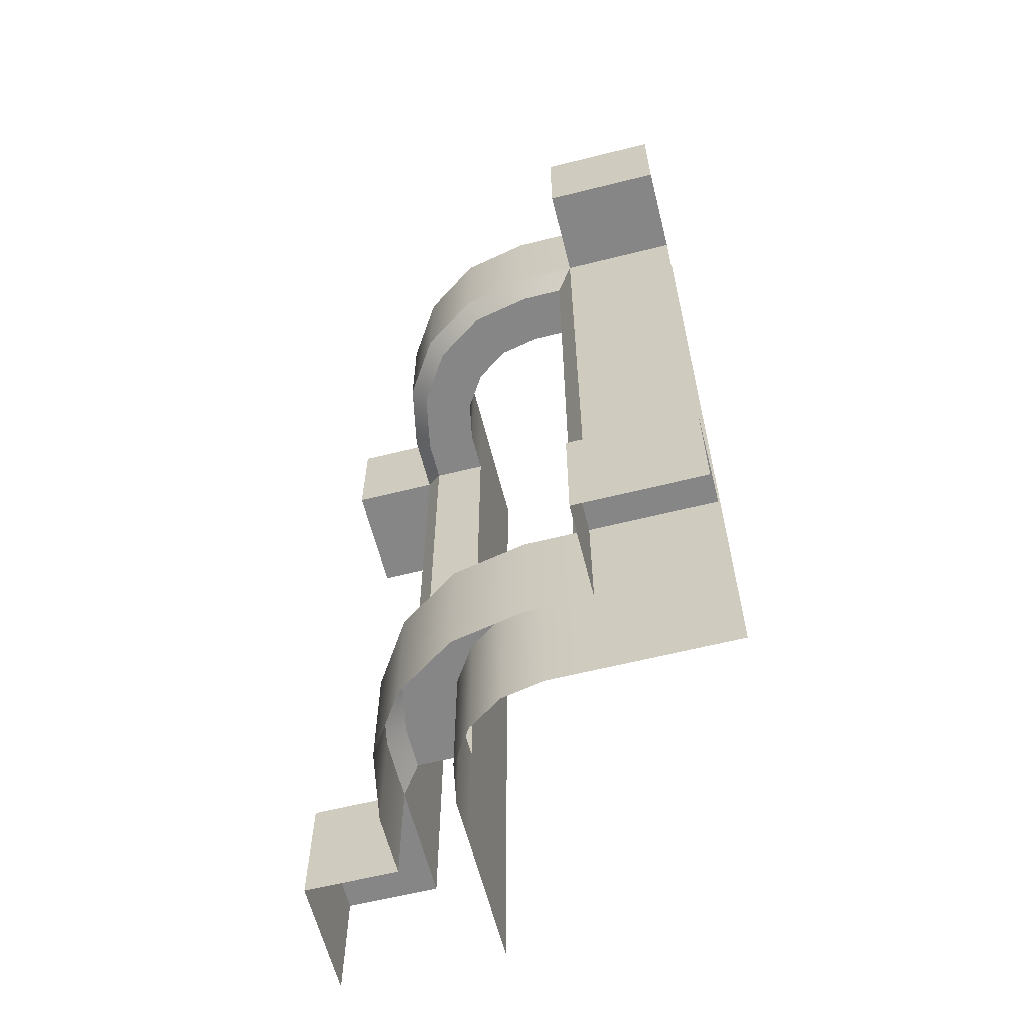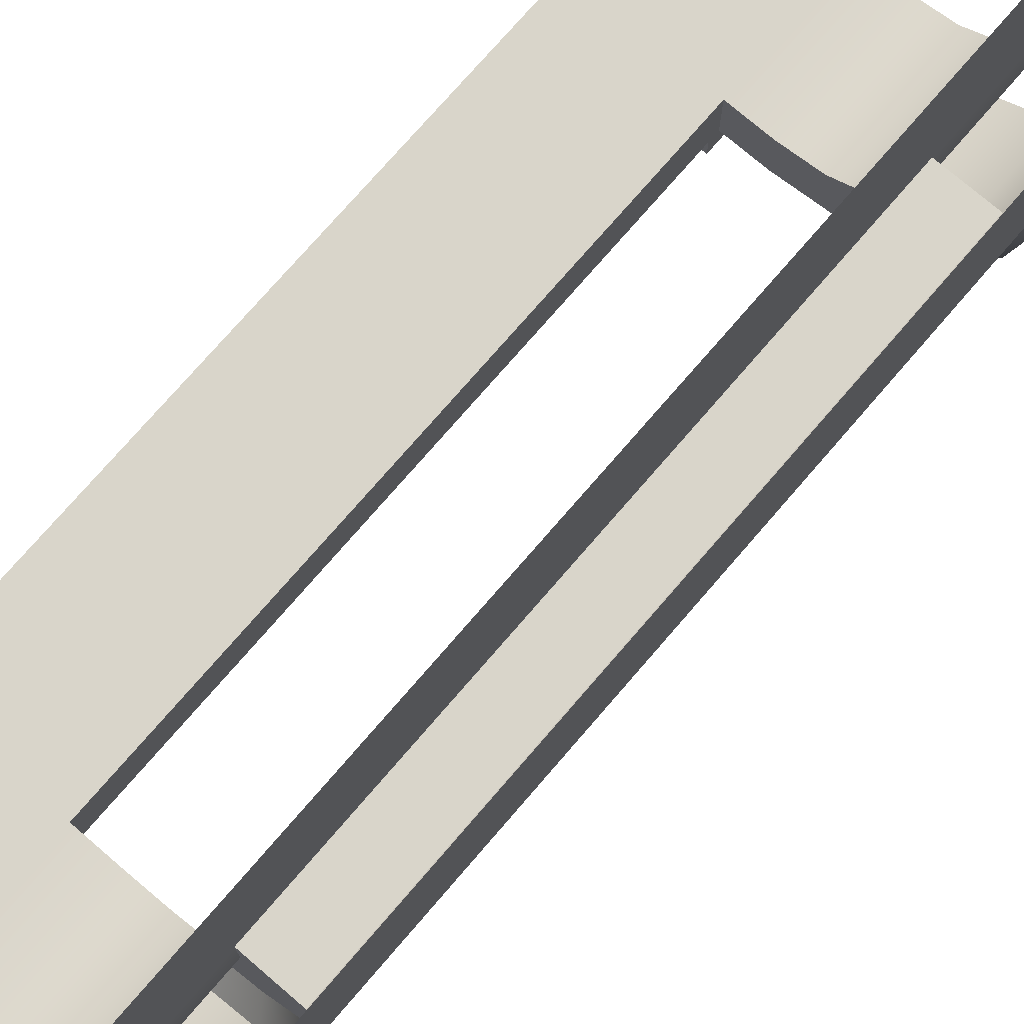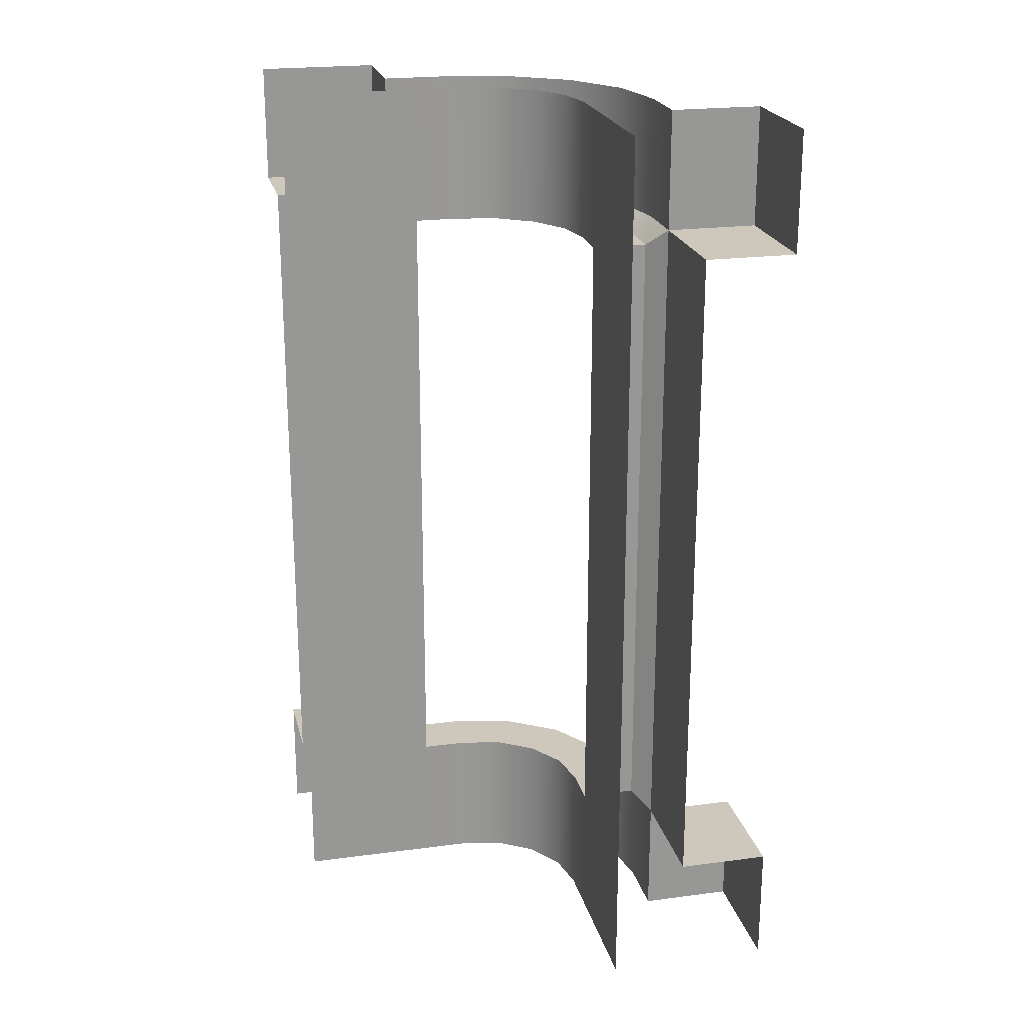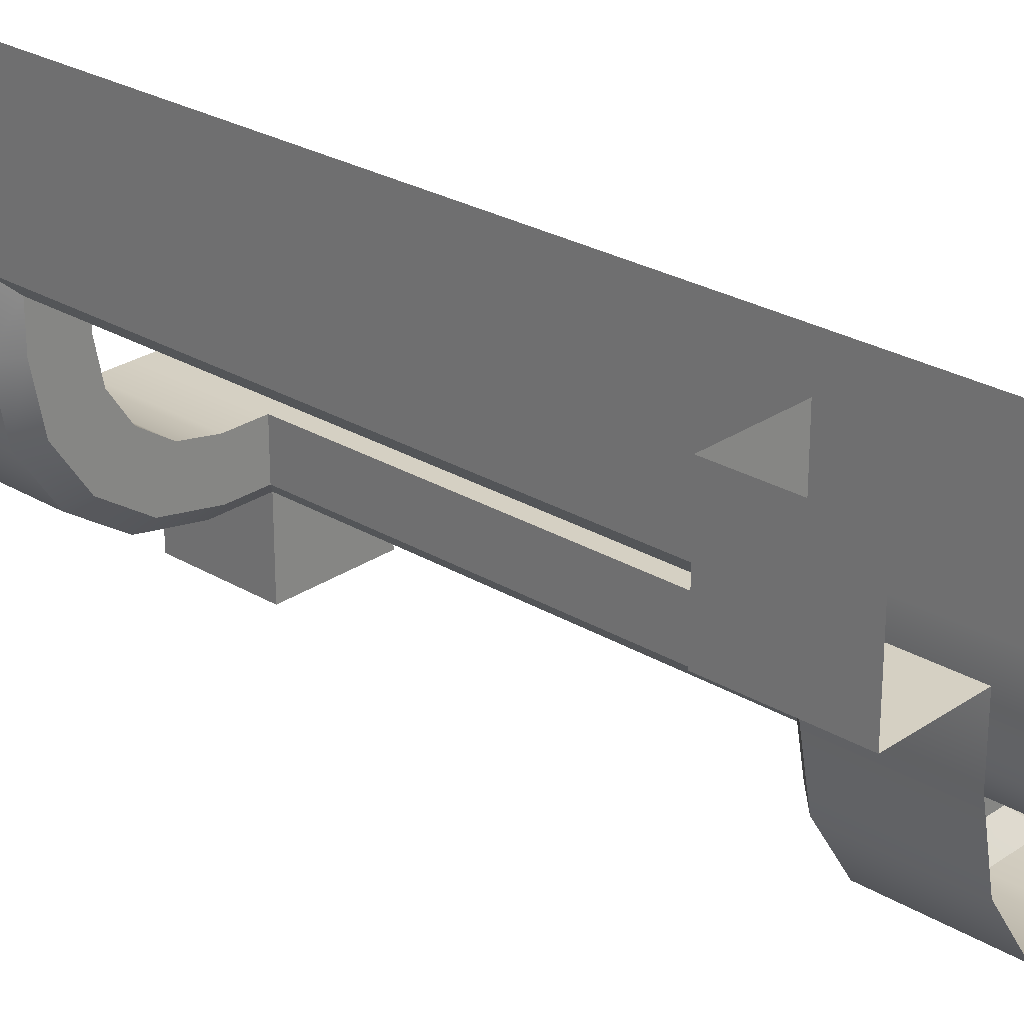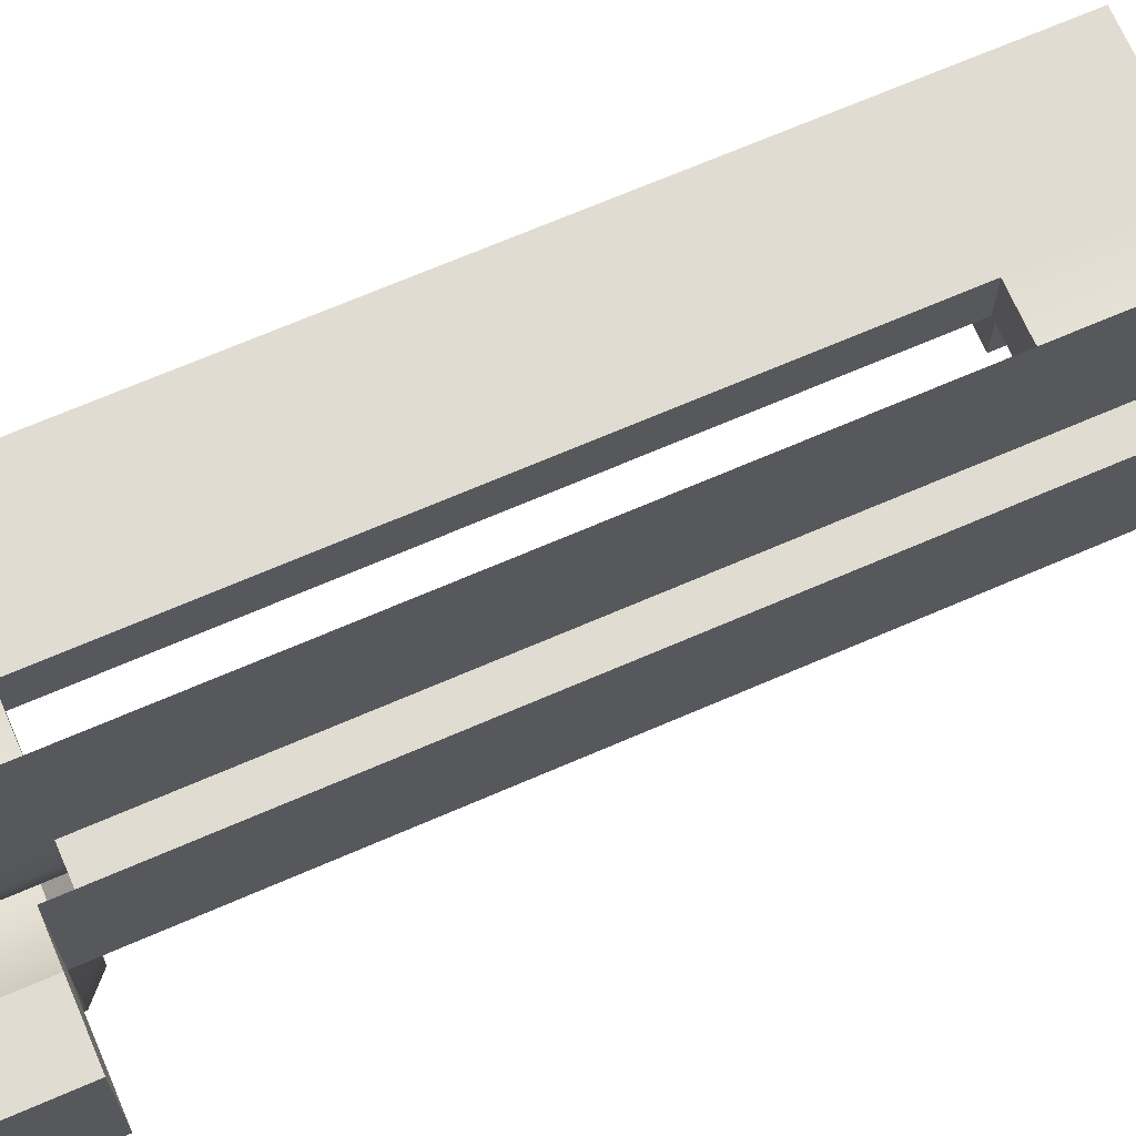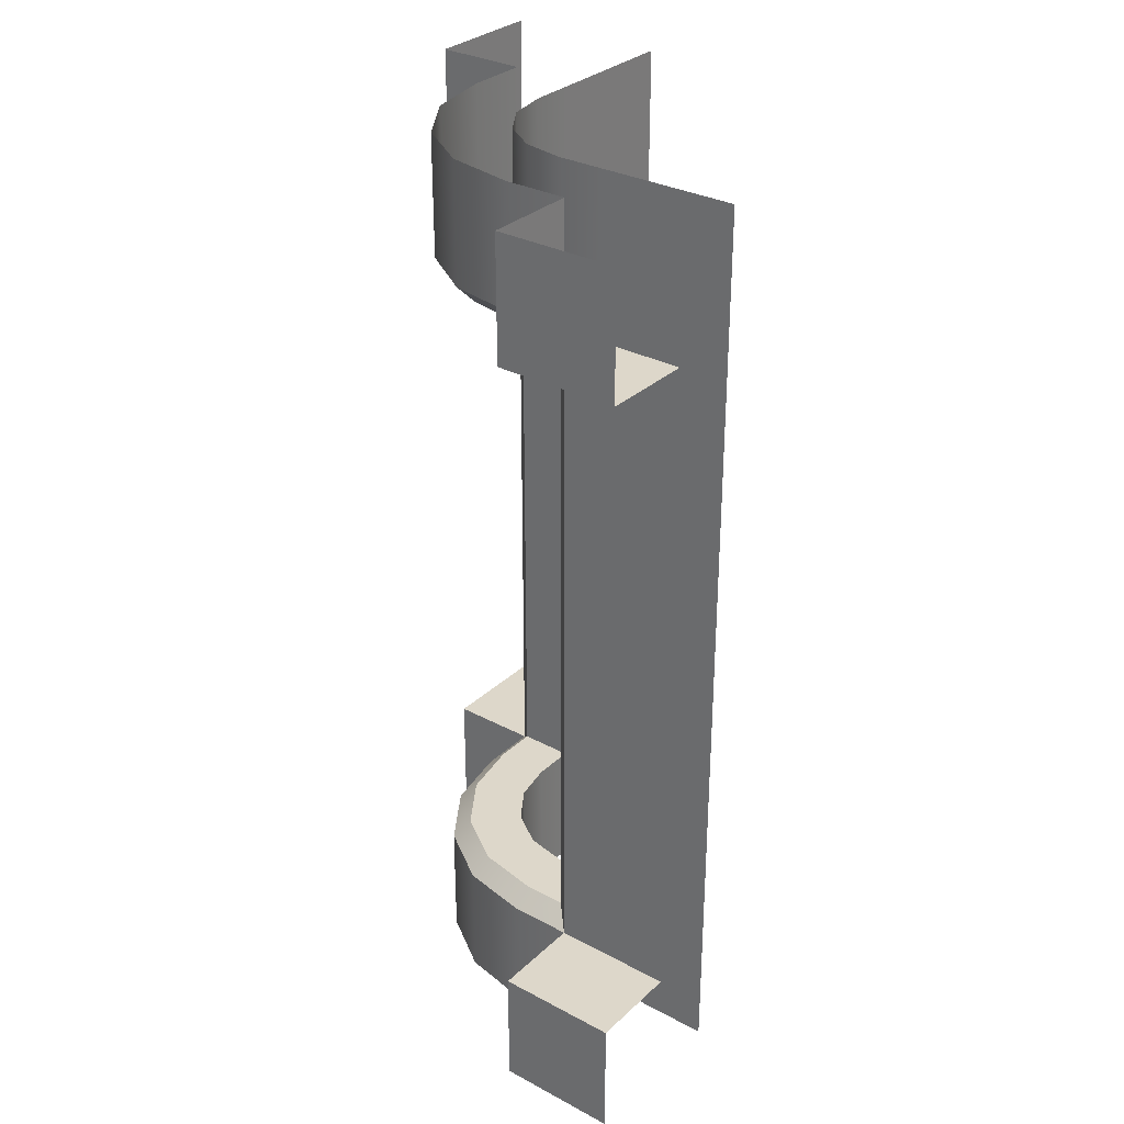
<metadata>
{"format":"obj","ext":"obj","renderer":"f3d","projection":"perspective","resolution":1024,"background":"white","views":[{"elev":-62.1,"azim":14.2,"up":"+Z"},{"elev":74.6,"azim":-139.3,"up":"+Y"},{"elev":22.0,"azim":167.0,"up":"+Z"},{"elev":26.4,"azim":-46.8,"up":"+Y"},{"elev":69.2,"azim":-113.4,"up":"+Y"},{"elev":30.9,"azim":37.5,"up":"+Z"}]}
</metadata>
<code>
o BF_Chassis_Edge
v -0.32 -0.2 -0.348
v -0.3848 -0.2765 -0.368
v -0.3414 -0.3414 -0.368
v -0.3109 -0.2459 -0.348
v -0.3663 -0.2689 -0.348
v -0.38 -0.2 -0.348
v -0.38 -0.152 -0.348
v -0.4 -0.2 -0.368
v -0.4 -0.132 -0.368
v -0.32 -0.152 -0.348
v -0.5 0 -0.5
v -0.5 -0.132 -0.368
v -0.32 0 -0.5
v -0.32 -0.152 -0.5
v -0.4 -0.132 -0.5
v -0.5 -0.132 -0.5
v -0.4 -0.2 -0.5
v -0.32 -0.2 -0.5
v -0.2849 -0.2849 -0.5
v -0.3109 -0.2459 -0.5
v -0.3414 -0.3414 -0.5
v -0.3848 -0.2765 -0.5
v -0.32 0 -0.348
v -0.5 0 -0.368
v -0.4 0 -0.368
v -0.4 -0.2 0.368
v -0.3848 -0.2765 0.368
v -0.2849 -0.2849 0.348
v -0.3109 -0.2459 0.348
v -0.3663 -0.2689 0.348
v -0.32 -0.2 0.348
v -0.32 -0.152 0.348
v -0.38 -0.2 0.348
v -0.38 -0.152 0.348
v -0.5 0 0.5
v -0.4 -0.132 0.368
v -0.5 -0.132 0.368
v -0.32 -0 0.5
v -0.32 -0.152 0.5
v -0.4 -0.132 0.5
v -0.5 -0.132 0.5
v -0.4 -0.2 0.5
v -0.32 -0.2 0.5
v -0.2849 -0.2849 0.5
v -0.3109 -0.2459 0.5
v -0.3848 -0.2765 0.5
v -0.32 0 0.348
v -0.5 0 0.368
v -0.4 0 0.368
v -0.2 -0.32 -0.348
v -0.2765 -0.3848 -0.368
v -0.2849 -0.2849 -0.348
v -0.2459 -0.3109 -0.348
v -0.2689 -0.3663 -0.348
v -0.2 -0.38 -0.348
v -0.152 -0.38 -0.348
v -0.3273 -0.3273 -0.348
v -0.2 -0.4 -0.368
v -0.132 -0.4 -0.368
v -0.152 -0.32 -0.348
v 0 -0.5 -0.5
v -0.132 -0.5 -0.368
v -0 -0.32 -0.5
v -0.152 -0.32 -0.5
v -0.132 -0.4 -0.5
v -0.132 -0.5 -0.5
v -0.2 -0.4 -0.5
v -0.2 -0.32 -0.5
v -0.2459 -0.3109 -0.5
v -0.2765 -0.3848 -0.5
v 0 -0.32 -0.348
v 0 -0.5 -0.368
v 0 -0.4 -0.368
v -0.2 -0.4 0.368
v -0.2765 -0.3848 0.368
v -0.3414 -0.3414 0.368
v -0.3273 -0.3273 0.348
v -0.2459 -0.3109 0.348
v -0.2689 -0.3663 0.348
v -0.2 -0.32 0.348
v -0.152 -0.32 0.348
v -0.2 -0.38 0.348
v -0.152 -0.38 0.348
v -0 -0.5 0.5
v -0.132 -0.4 0.368
v -0.132 -0.5 0.368
v -0 -0.32 0.5
v -0.152 -0.32 0.5
v -0.132 -0.4 0.5
v -0.132 -0.5 0.5
v -0.2 -0.4 0.5
v -0.2 -0.32 0.5
v -0.2459 -0.3109 0.5
v -0.3414 -0.3414 0.5
v -0.2765 -0.3848 0.5
v -0 -0.32 0.348
v -0 -0.5 0.368
v -0 -0.4 0.368
f 10 14 13
f 12 9 25
f 20 4 52
f 22 2 8
f 17 8 9
f 3 21 70
f 32 10 23
f 32 34 7
f 9 12 16
f 5 57 52
f 7 9 8
f 1 6 5
f 12 24 11
f 10 7 6
f 2 3 57
f 6 8 2
f 1 4 20
f 34 36 9
f 10 1 18
f 32 47 38
f 37 48 49
f 29 45 44
f 26 27 46
f 36 26 42
f 36 40 41
f 77 30 29
f 34 33 26
f 30 33 31
f 35 48 37
f 32 31 33
f 76 27 30
f 27 26 33
f 31 43 45
f 43 31 32
f 36 49 25
f 60 71 63
f 62 72 73
f 53 69 19
f 58 51 70
f 59 58 67
f 22 21 3
f 71 60 81
f 56 83 81
f 59 65 66
f 54 53 52
f 56 55 58
f 54 55 50
f 62 66 61
f 60 50 55
f 3 51 54
f 51 58 55
f 50 68 69
f 59 85 83
f 68 50 60
f 81 88 87
f 86 85 98
f 78 28 44
f 95 75 74
f 91 74 85
f 85 86 90
f 79 77 28
f 83 85 74
f 80 82 79
f 84 90 86
f 81 83 82
f 79 75 76
f 82 74 75
f 80 78 93
f 81 80 92
f 98 85 59
f 95 94 76
f 76 94 46
f 10 13 23
f 12 25 24
f 20 52 19
f 22 8 17
f 17 9 15
f 3 70 51
f 32 23 47
f 32 7 10
f 9 16 15
f 5 52 4
f 7 8 6
f 1 5 4
f 12 11 16
f 10 6 1
f 2 57 5
f 6 2 5
f 1 20 18
f 34 9 7
f 10 18 14
f 32 38 39
f 37 49 36
f 29 44 28
f 26 46 42
f 36 42 40
f 36 41 37
f 77 29 28
f 34 26 36
f 30 31 29
f 35 37 41
f 32 33 34
f 76 30 77
f 27 33 30
f 31 45 29
f 43 32 39
f 36 25 9
f 60 63 64
f 62 73 59
f 53 19 52
f 58 70 67
f 59 67 65
f 22 3 2
f 71 81 96
f 56 81 60
f 59 66 62
f 54 52 57
f 56 58 59
f 54 50 53
f 62 61 72
f 60 55 56
f 3 54 57
f 51 55 54
f 50 69 53
f 59 83 56
f 68 60 64
f 81 87 96
f 86 98 97
f 78 44 93
f 95 74 91
f 91 85 89
f 85 90 89
f 79 28 78
f 83 74 82
f 80 79 78
f 84 86 97
f 81 82 80
f 79 76 77
f 82 75 79
f 80 93 92
f 81 92 88
f 98 59 73
f 95 76 75
f 76 46 27

</code>
